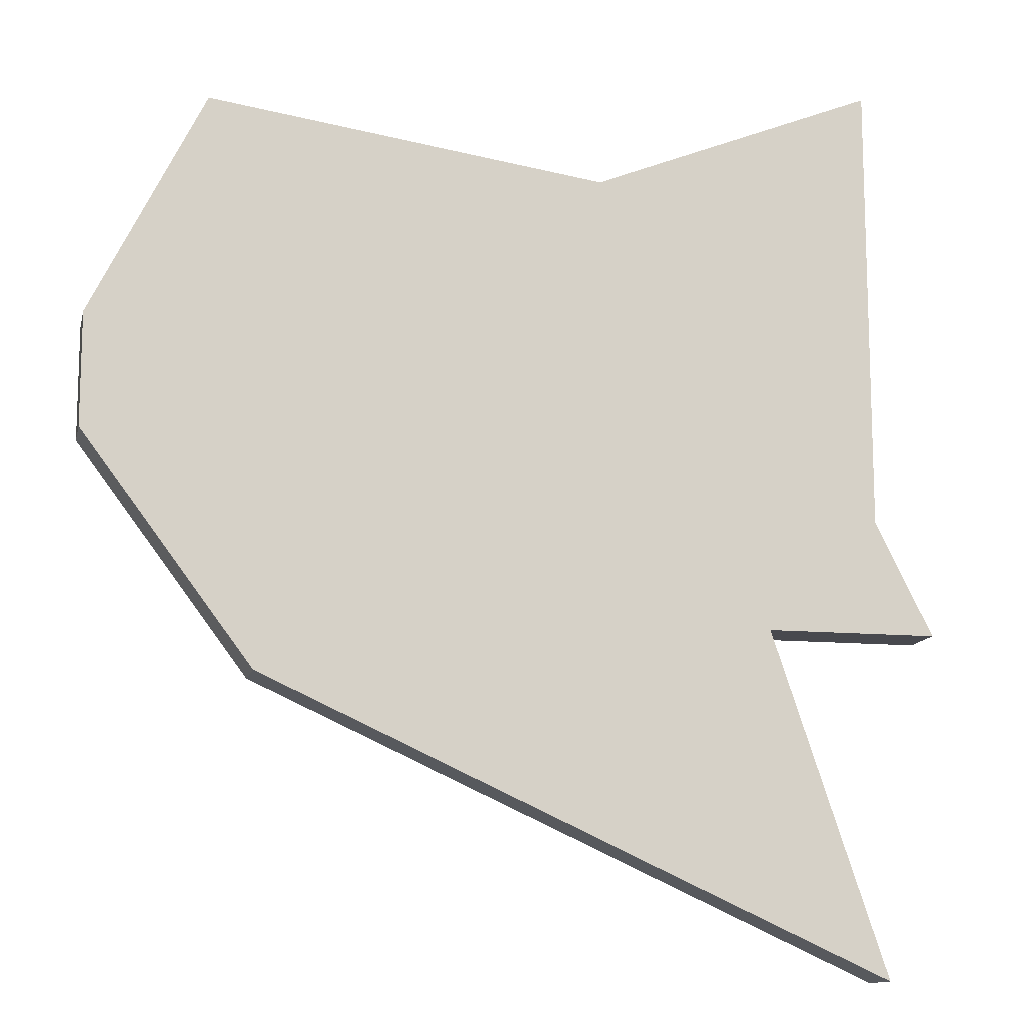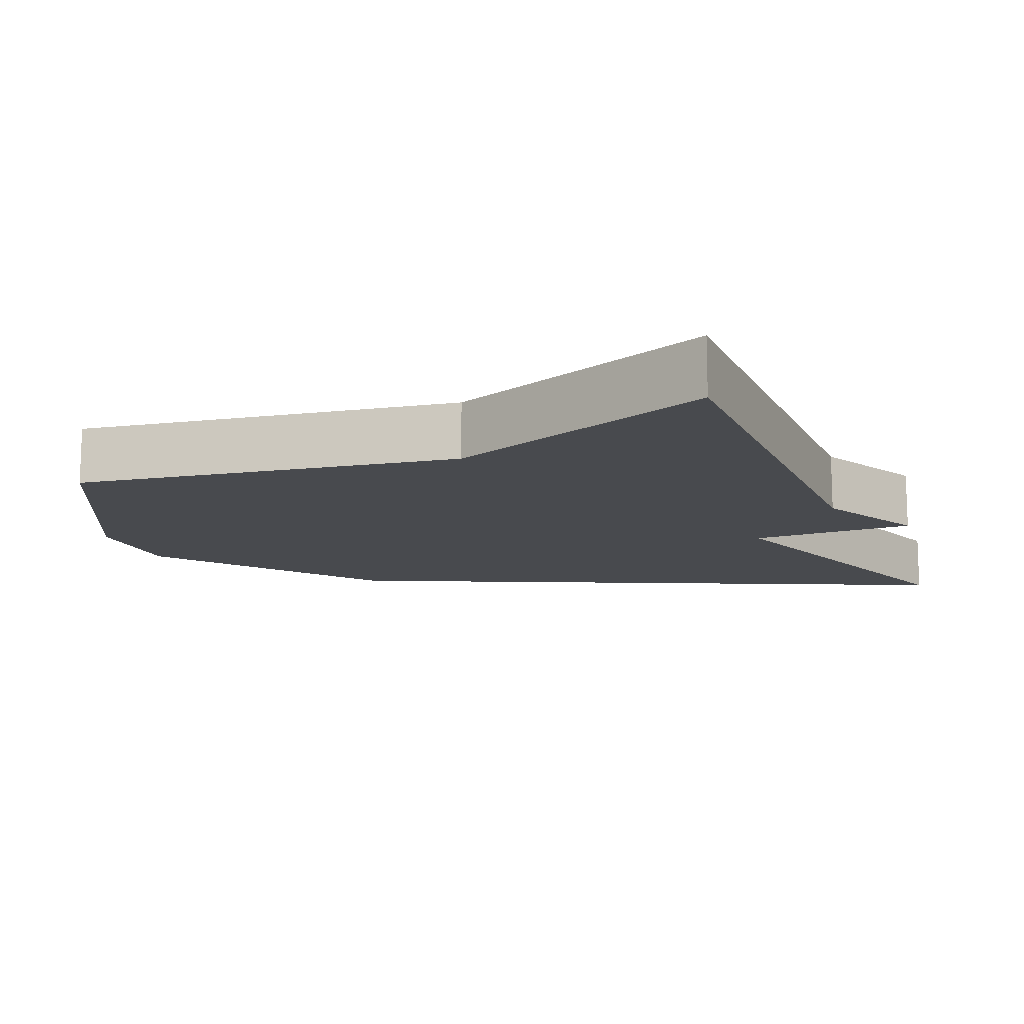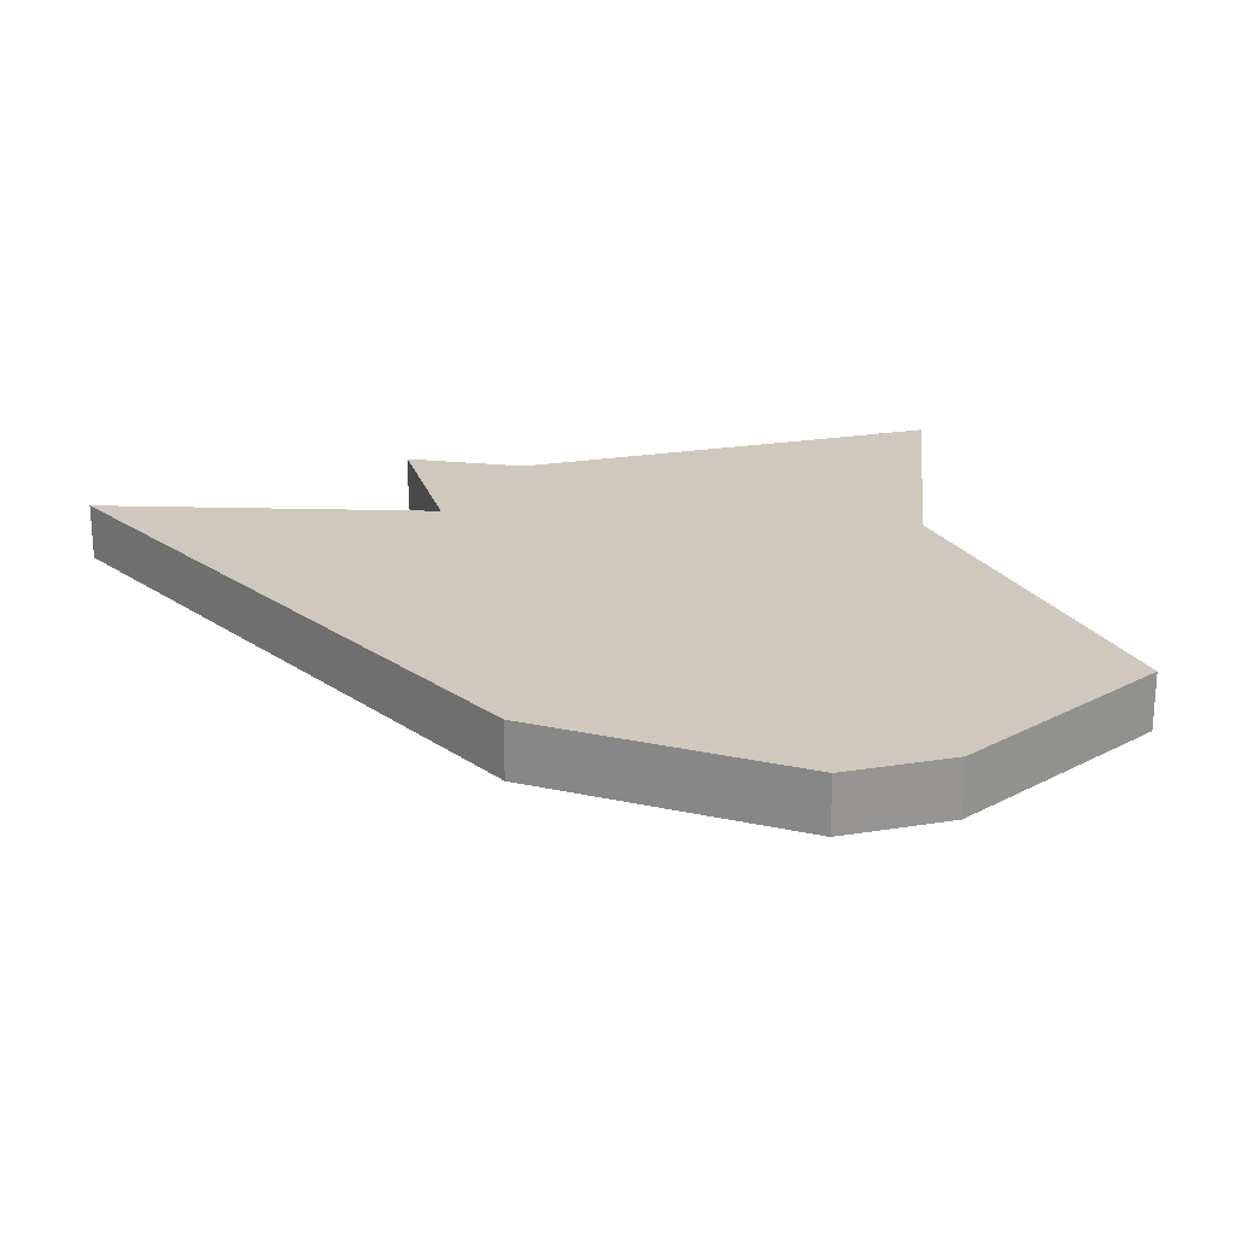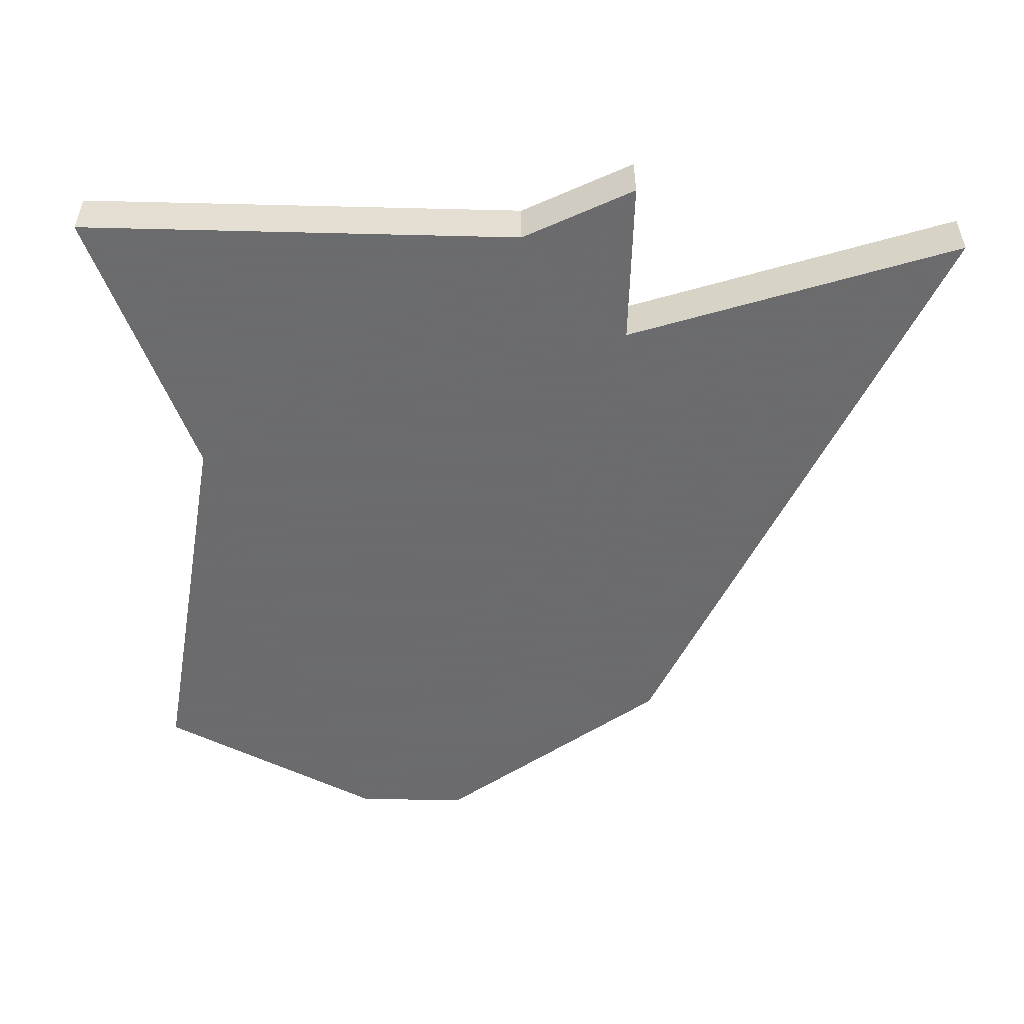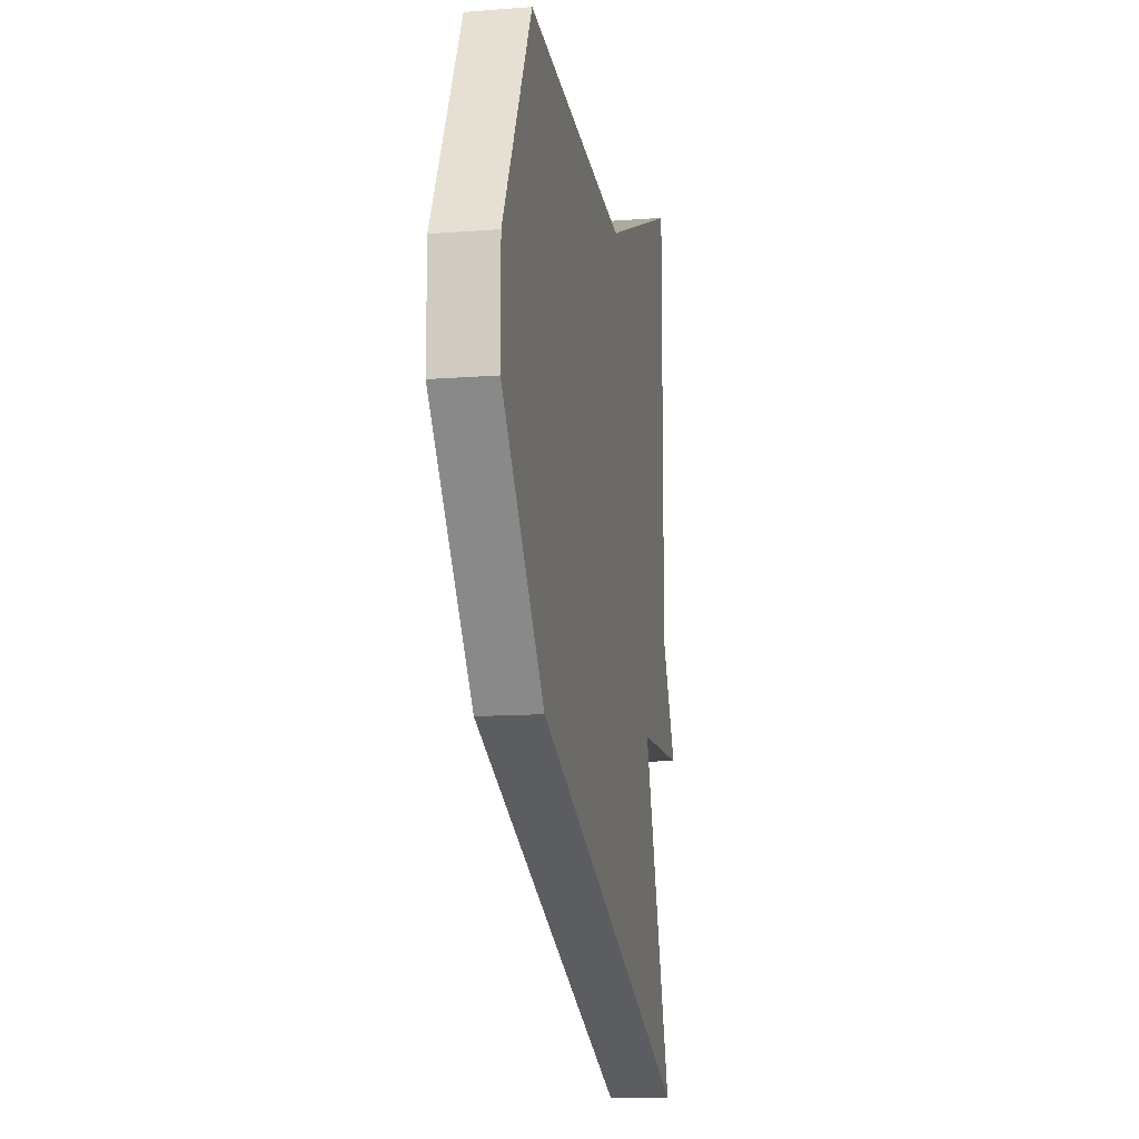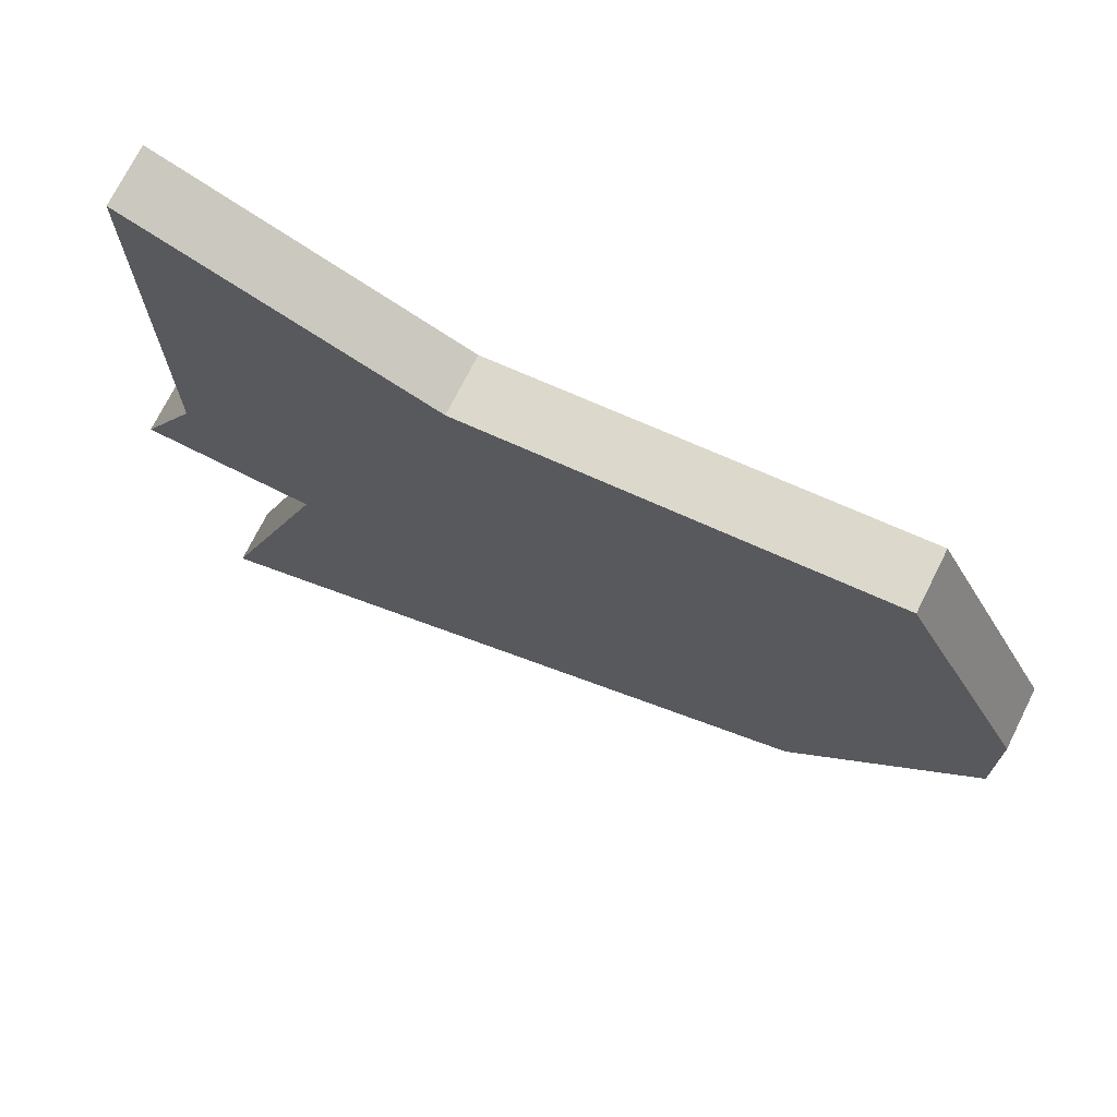
<metadata>
{"format":"obj","ext":"obj","renderer":"f3d","projection":"perspective","resolution":1024,"background":"white","views":[{"elev":-12.6,"azim":167.6,"up":"+Y"},{"elev":-13.2,"azim":-157.9,"up":"+Z"},{"elev":22.3,"azim":74.2,"up":"+Z"},{"elev":-53.5,"azim":-91.5,"up":"+Z"},{"elev":-12.0,"azim":100.7,"up":"+Y"},{"elev":72.9,"azim":26.6,"up":"+Y"}]}
</metadata>
<code>
v 2938 -716 0
v 2938 -724 0
v 2937 -726 0
v 2940 -726 0
v 2938 -732 0
v 2949 -727 0
v 2952 -723 0
v 2952 -721 0
v 2950 -717 0
v 2943 -718 0
v 2938 -716 1
v 2938 -724 1
v 2937 -726 1
v 2940 -726 1
v 2938 -732 1
v 2949 -727 1
v 2952 -723 1
v 2952 -721 1
v 2950 -717 1
v 2943 -718 1
f 2 1 10
f 4 3 2
f 6 5 4
f 8 7 6
f 10 9 8
f 4 2 10
f 8 6 4
f 4 10 8
f 20 11 12
f 12 13 14
f 14 15 16
f 16 17 18
f 18 19 20
f 20 12 14
f 14 16 18
f 18 20 14
f 12 11 2
f 2 11 1
f 13 12 3
f 3 12 2
f 14 13 4
f 4 13 3
f 15 14 5
f 5 14 4
f 16 15 6
f 6 15 5
f 17 16 7
f 7 16 6
f 18 17 8
f 8 17 7
f 19 18 9
f 9 18 8
f 11 20 1
f 1 20 10
f 20 19 10
f 10 19 9

</code>
